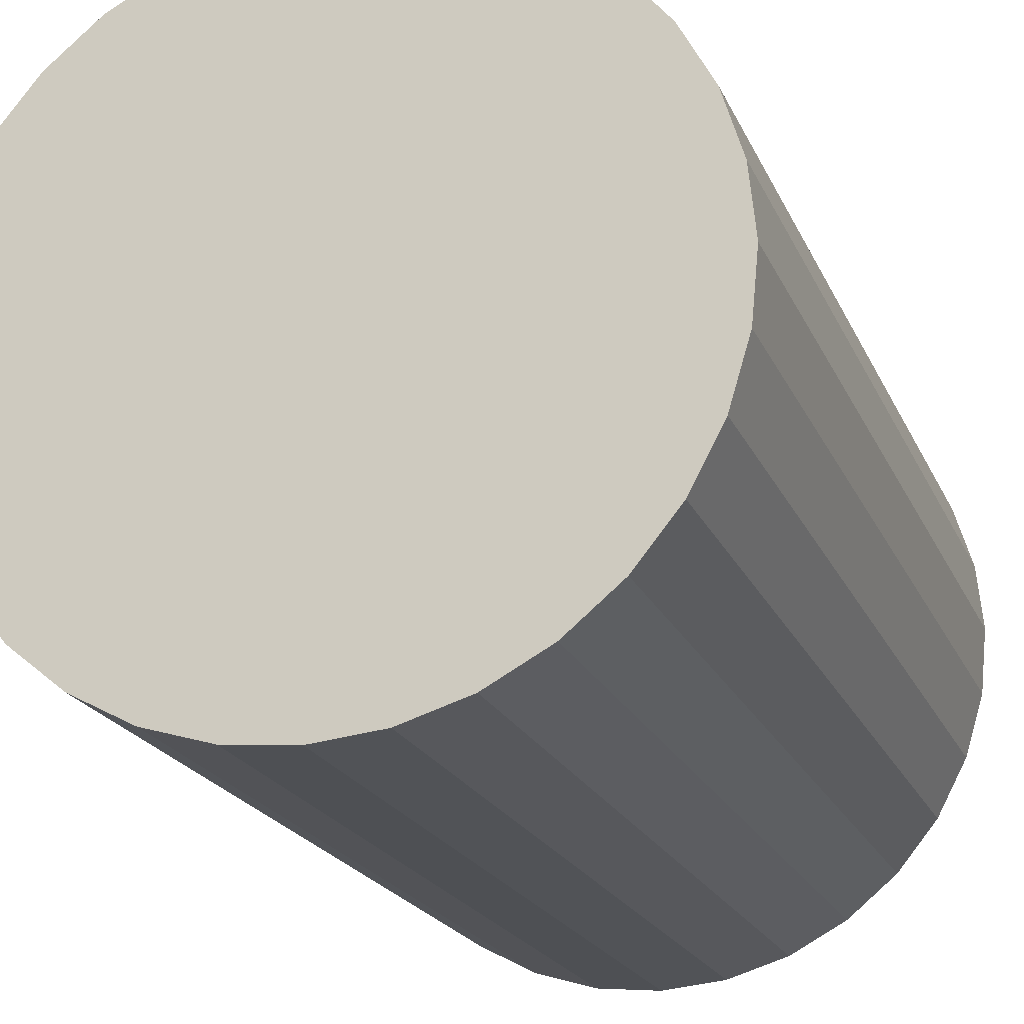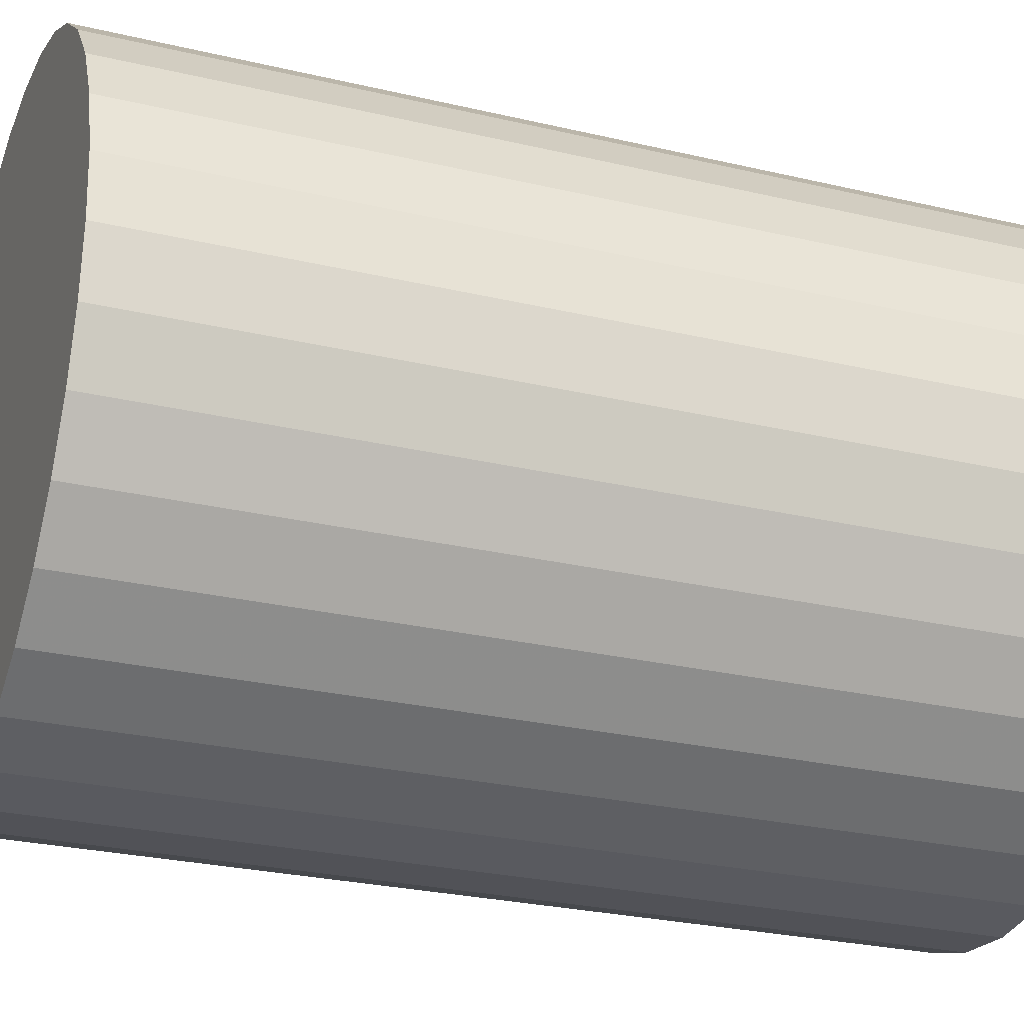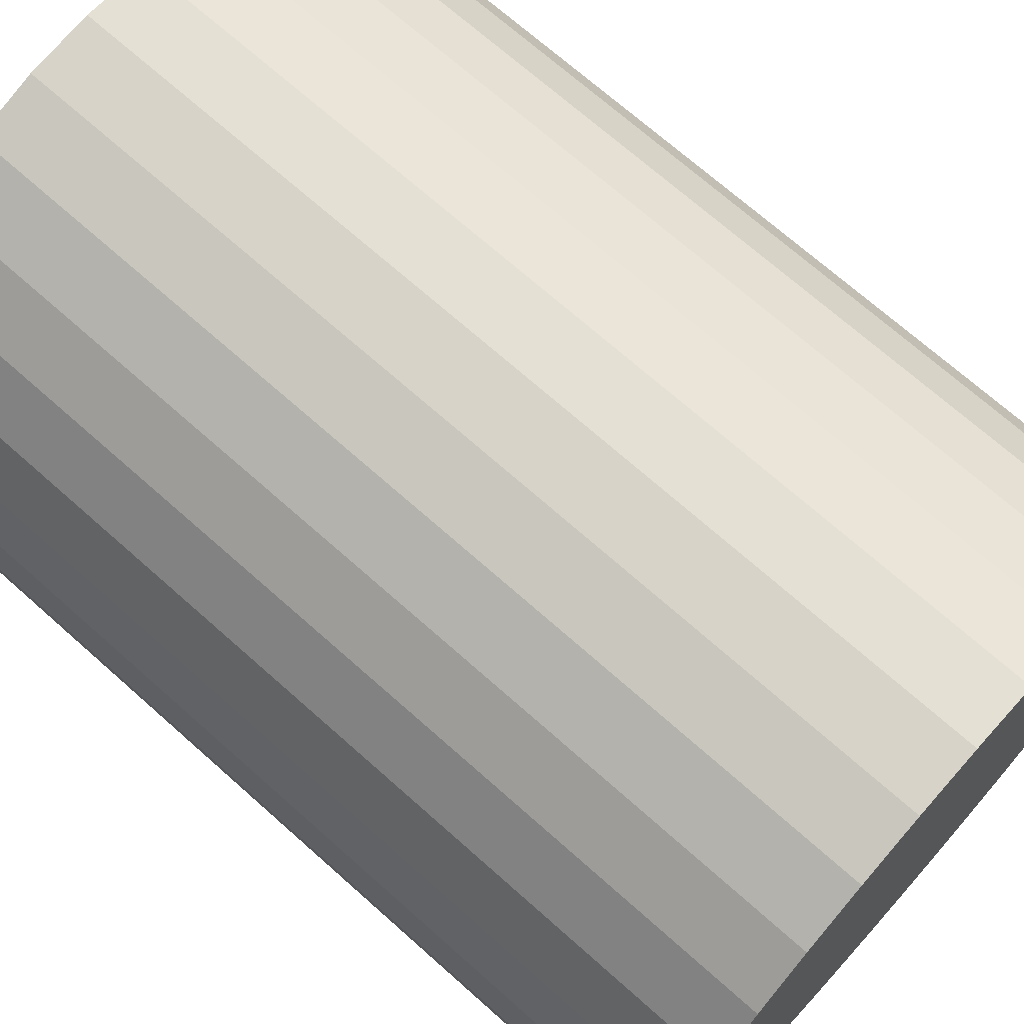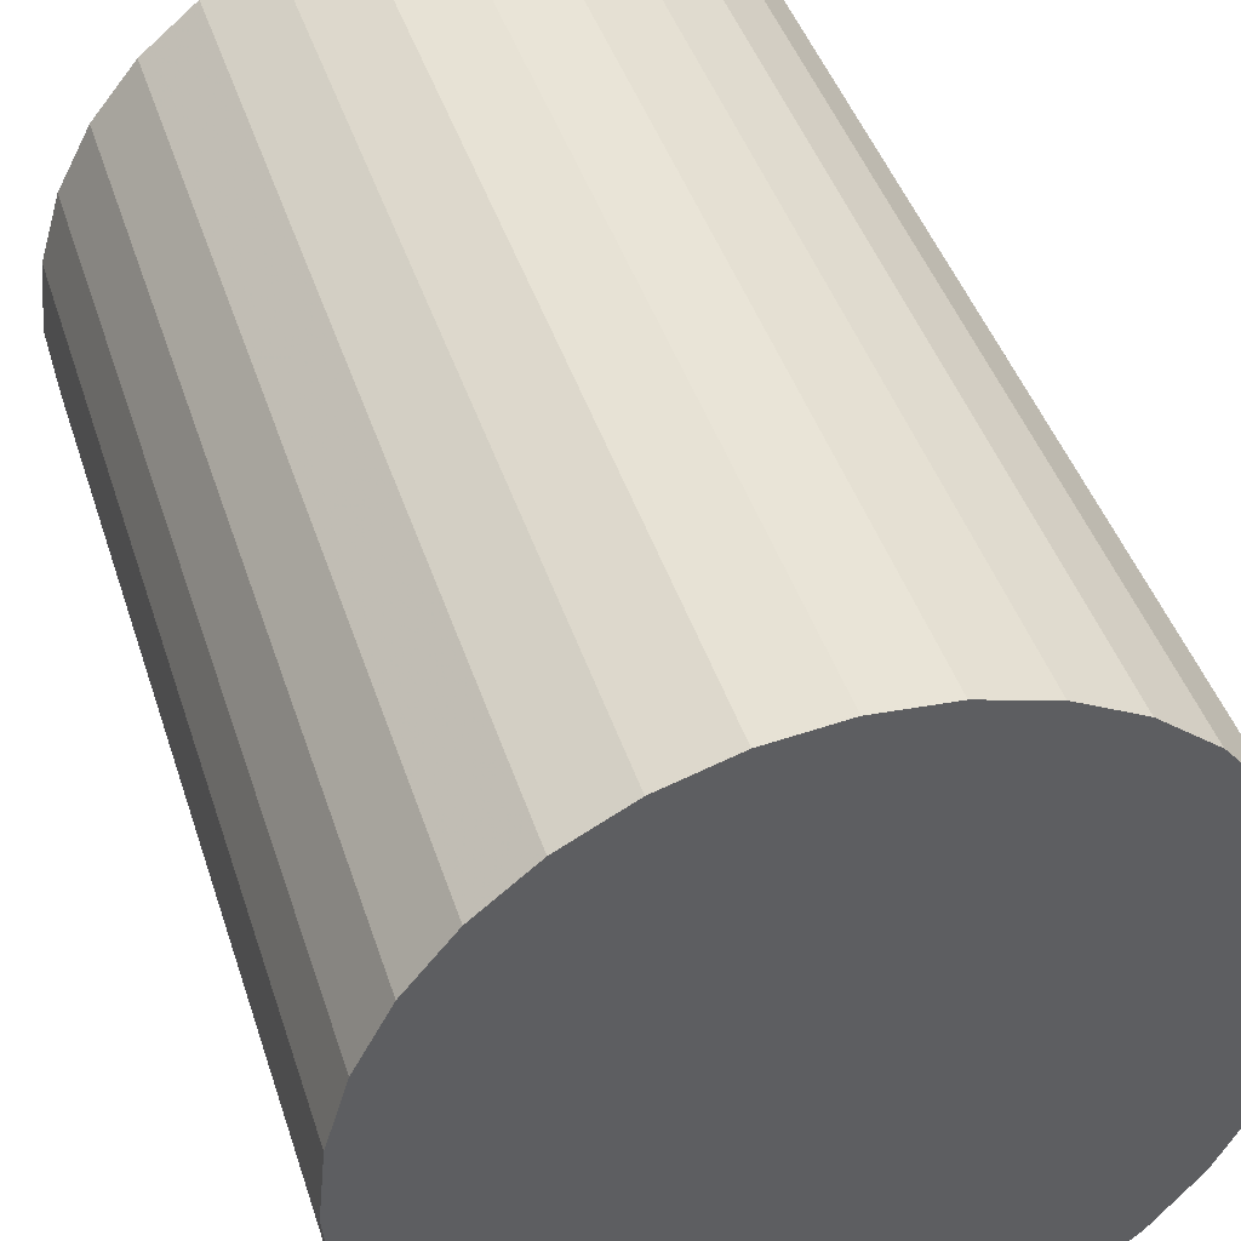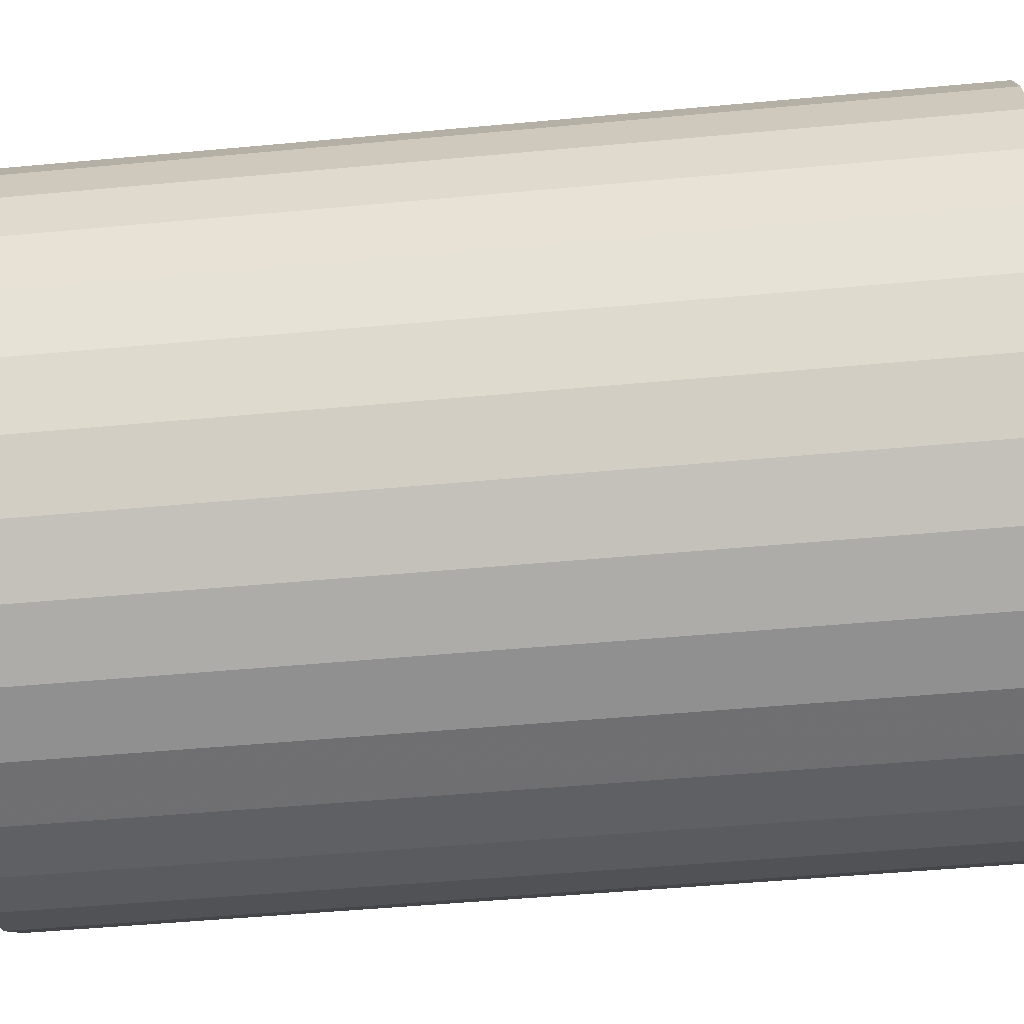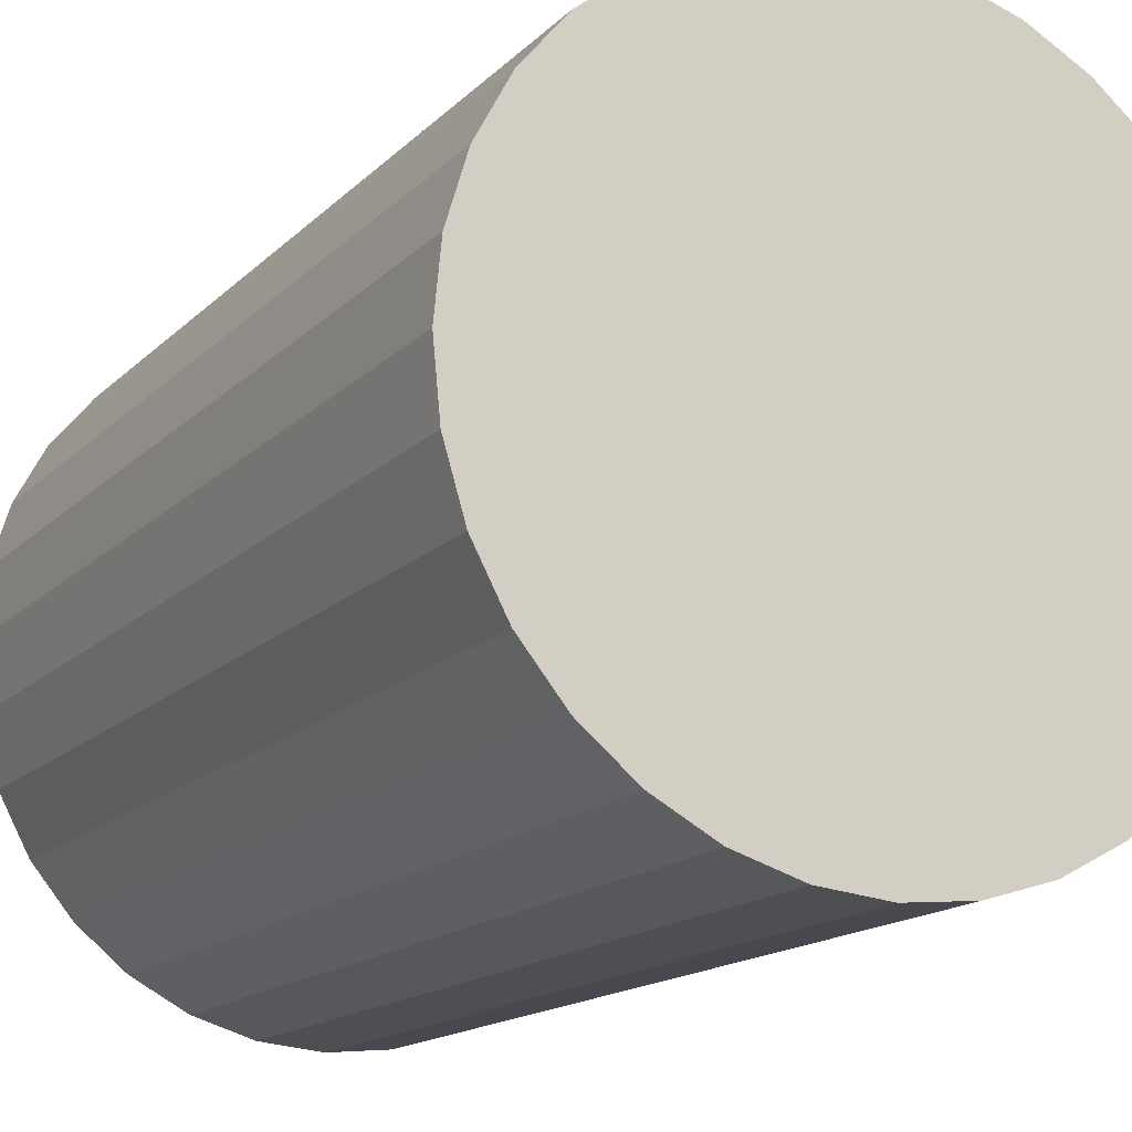
<metadata>
{"format":"obj","ext":"obj","renderer":"f3d","projection":"perspective","resolution":1024,"background":"white","views":[{"elev":-20.6,"azim":-161.4,"up":"+Y"},{"elev":-26.8,"azim":-110.3,"up":"+Y"},{"elev":70.4,"azim":-48.3,"up":"+Y"},{"elev":43.3,"azim":162.6,"up":"+Y"},{"elev":-49.2,"azim":-84.1,"up":"+Y"},{"elev":-15.4,"azim":-27.9,"up":"+Y"}]}
</metadata>
<code>
v 0 0 -0.04394
v 0.03235 0 -0.04394
v 0.03235 0 0.04394
v 0 0 0.04394
v 0.03173 0.006311 -0.04394
v 0.03173 0.006311 0.04394
v 0.02989 0.01238 -0.04394
v 0.02989 0.01238 0.04394
v 0.0269 0.01797 -0.04394
v 0.0269 0.01797 0.04394
v 0.02288 0.02288 -0.04394
v 0.02288 0.02288 0.04394
v 0.01797 0.0269 -0.04394
v 0.01797 0.0269 0.04394
v 0.01238 0.02989 -0.04394
v 0.01238 0.02989 0.04394
v 0.006311 0.03173 -0.04394
v 0.006311 0.03173 0.04394
v 0 0.03235 -0.04394
v 0 0.03235 0.04394
v -0.006311 0.03173 -0.04394
v -0.006311 0.03173 0.04394
v -0.01238 0.02989 -0.04394
v -0.01238 0.02989 0.04394
v -0.01797 0.0269 -0.04394
v -0.01797 0.0269 0.04394
v -0.02288 0.02288 -0.04394
v -0.02288 0.02288 0.04394
v -0.0269 0.01797 -0.04394
v -0.0269 0.01797 0.04394
v -0.02989 0.01238 -0.04394
v -0.02989 0.01238 0.04394
v -0.03173 0.006311 -0.04394
v -0.03173 0.006311 0.04394
v -0.03235 0 -0.04394
v -0.03235 0 0.04394
v -0.03173 -0.006311 -0.04394
v -0.03173 -0.006311 0.04394
v -0.02989 -0.01238 -0.04394
v -0.02989 -0.01238 0.04394
v -0.0269 -0.01797 -0.04394
v -0.0269 -0.01797 0.04394
v -0.02288 -0.02288 -0.04394
v -0.02288 -0.02288 0.04394
v -0.01797 -0.0269 -0.04394
v -0.01797 -0.0269 0.04394
v -0.01238 -0.02989 -0.04394
v -0.01238 -0.02989 0.04394
v -0.006311 -0.03173 -0.04394
v -0.006311 -0.03173 0.04394
v -0 -0.03235 -0.04394
v -0 -0.03235 0.04394
v 0.006311 -0.03173 -0.04394
v 0.006311 -0.03173 0.04394
v 0.01238 -0.02989 -0.04394
v 0.01238 -0.02989 0.04394
v 0.01797 -0.0269 -0.04394
v 0.01797 -0.0269 0.04394
v 0.02288 -0.02288 -0.04394
v 0.02288 -0.02288 0.04394
v 0.0269 -0.01797 -0.04394
v 0.0269 -0.01797 0.04394
v 0.02989 -0.01238 -0.04394
v 0.02989 -0.01238 0.04394
v 0.03173 -0.006311 -0.04394
v 0.03173 -0.006311 0.04394
f 2 1 5
f 2 5 3
f 3 5 6
f 3 6 4
f 5 1 7
f 5 7 6
f 6 7 8
f 6 8 4
f 7 1 9
f 7 9 8
f 8 9 10
f 8 10 4
f 9 1 11
f 9 11 10
f 10 11 12
f 10 12 4
f 11 1 13
f 11 13 12
f 12 13 14
f 12 14 4
f 13 1 15
f 13 15 14
f 14 15 16
f 14 16 4
f 15 1 17
f 15 17 16
f 16 17 18
f 16 18 4
f 17 1 19
f 17 19 18
f 18 19 20
f 18 20 4
f 19 1 21
f 19 21 20
f 20 21 22
f 20 22 4
f 21 1 23
f 21 23 22
f 22 23 24
f 22 24 4
f 23 1 25
f 23 25 24
f 24 25 26
f 24 26 4
f 25 1 27
f 25 27 26
f 26 27 28
f 26 28 4
f 27 1 29
f 27 29 28
f 28 29 30
f 28 30 4
f 29 1 31
f 29 31 30
f 30 31 32
f 30 32 4
f 31 1 33
f 31 33 32
f 32 33 34
f 32 34 4
f 33 1 35
f 33 35 34
f 34 35 36
f 34 36 4
f 35 1 37
f 35 37 36
f 36 37 38
f 36 38 4
f 37 1 39
f 37 39 38
f 38 39 40
f 38 40 4
f 39 1 41
f 39 41 40
f 40 41 42
f 40 42 4
f 41 1 43
f 41 43 42
f 42 43 44
f 42 44 4
f 43 1 45
f 43 45 44
f 44 45 46
f 44 46 4
f 45 1 47
f 45 47 46
f 46 47 48
f 46 48 4
f 47 1 49
f 47 49 48
f 48 49 50
f 48 50 4
f 49 1 51
f 49 51 50
f 50 51 52
f 50 52 4
f 51 1 53
f 51 53 52
f 52 53 54
f 52 54 4
f 53 1 55
f 53 55 54
f 54 55 56
f 54 56 4
f 55 1 57
f 55 57 56
f 56 57 58
f 56 58 4
f 57 1 59
f 57 59 58
f 58 59 60
f 58 60 4
f 59 1 61
f 59 61 60
f 60 61 62
f 60 62 4
f 61 1 63
f 61 63 62
f 62 63 64
f 62 64 4
f 63 1 65
f 63 65 64
f 64 65 66
f 64 66 4
f 65 1 2
f 65 2 66
f 66 2 3
f 66 3 4

</code>
